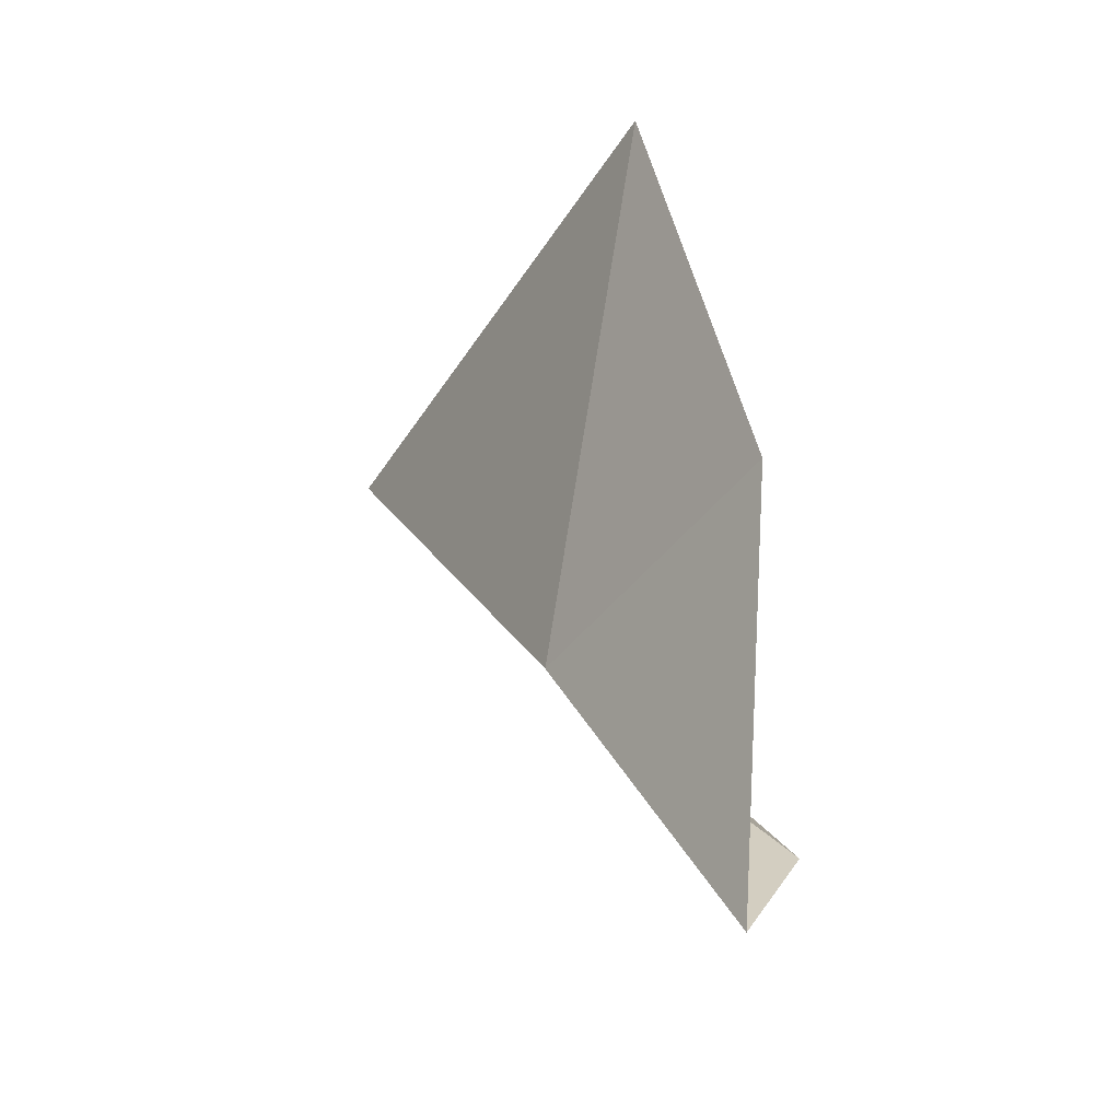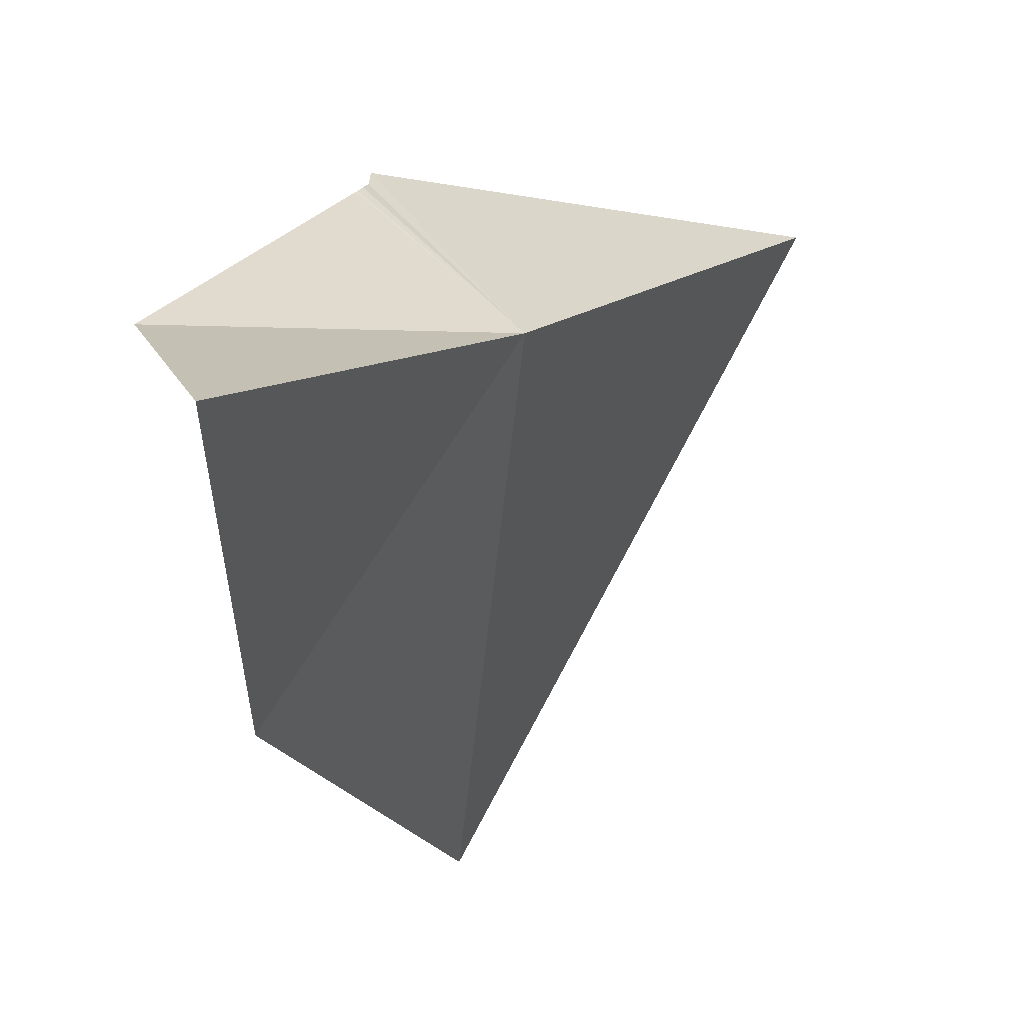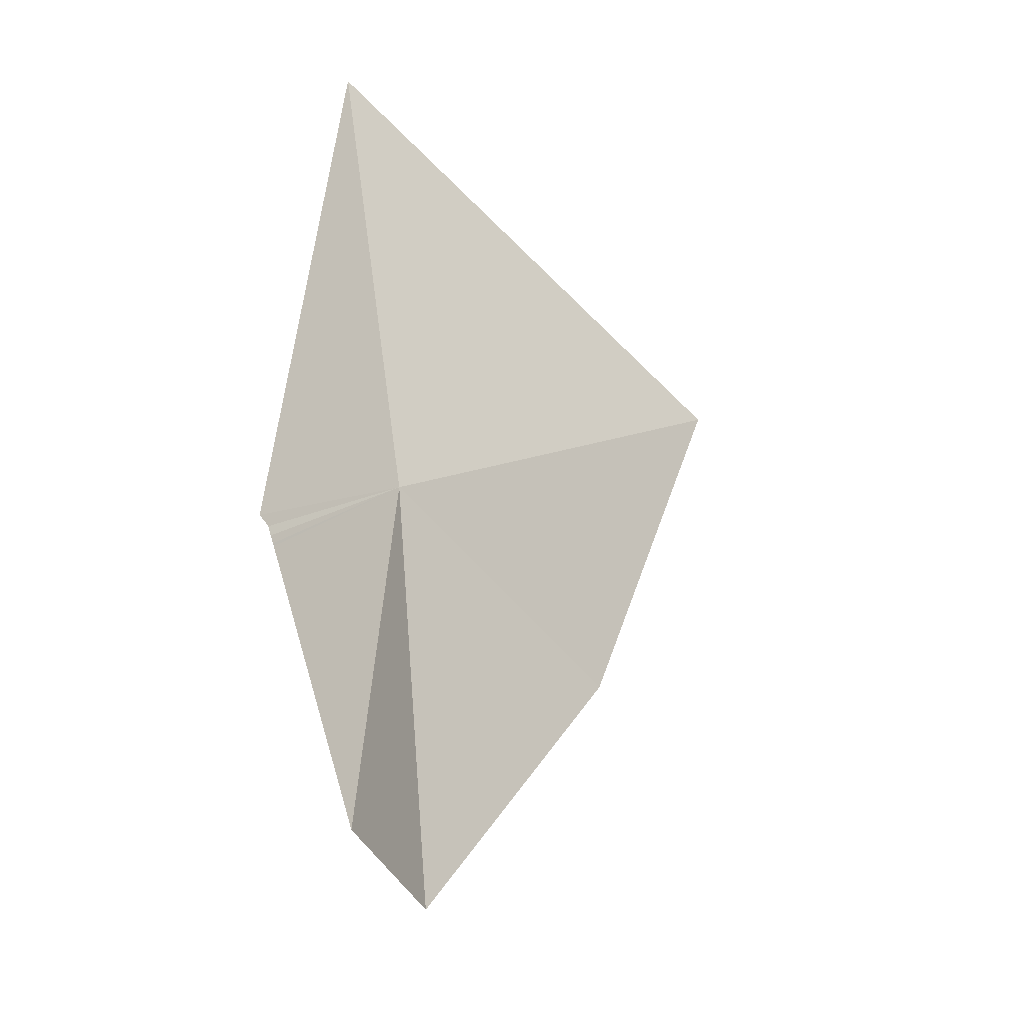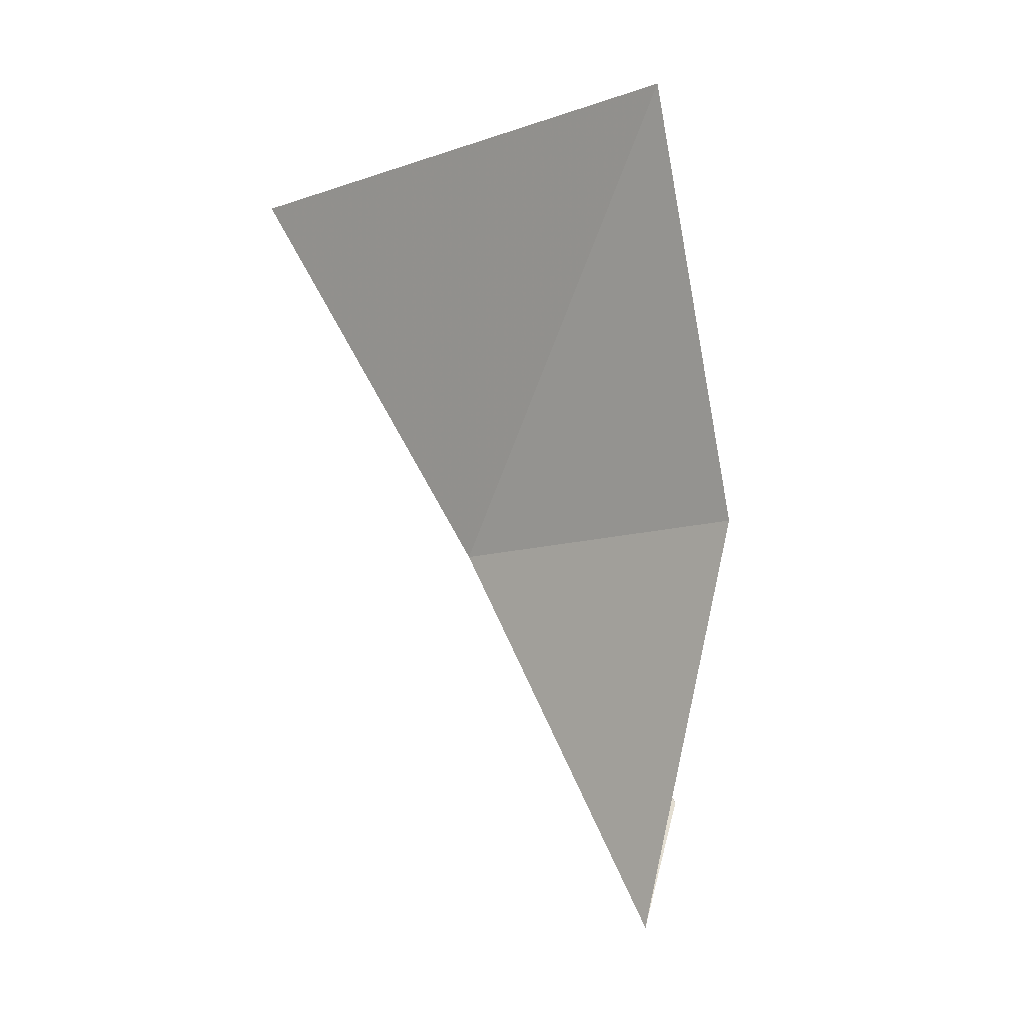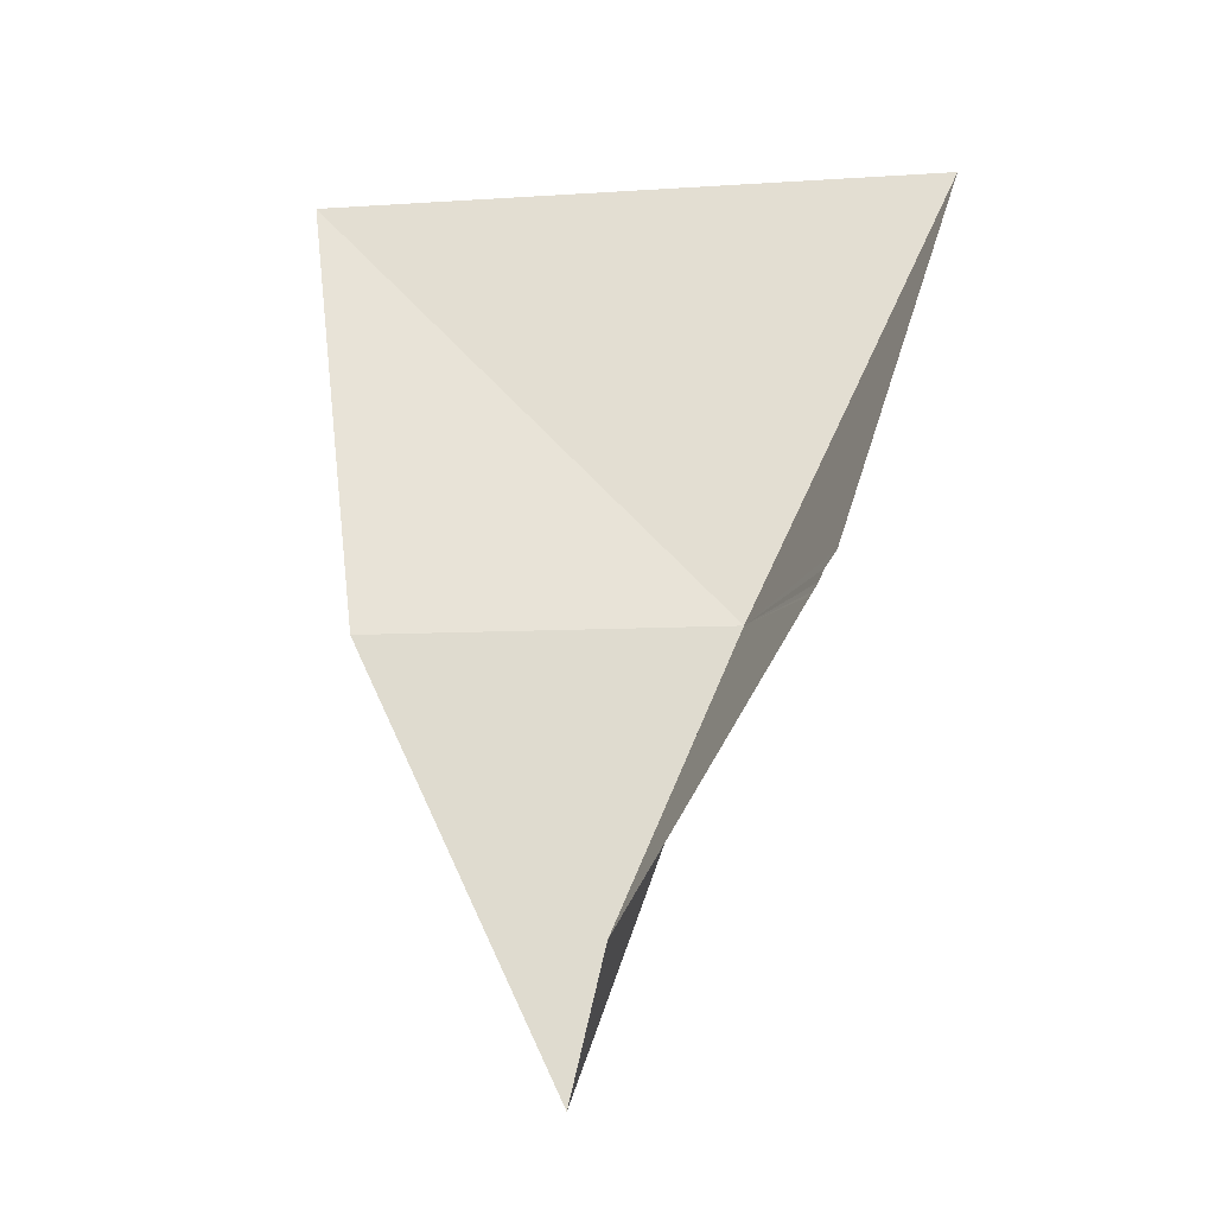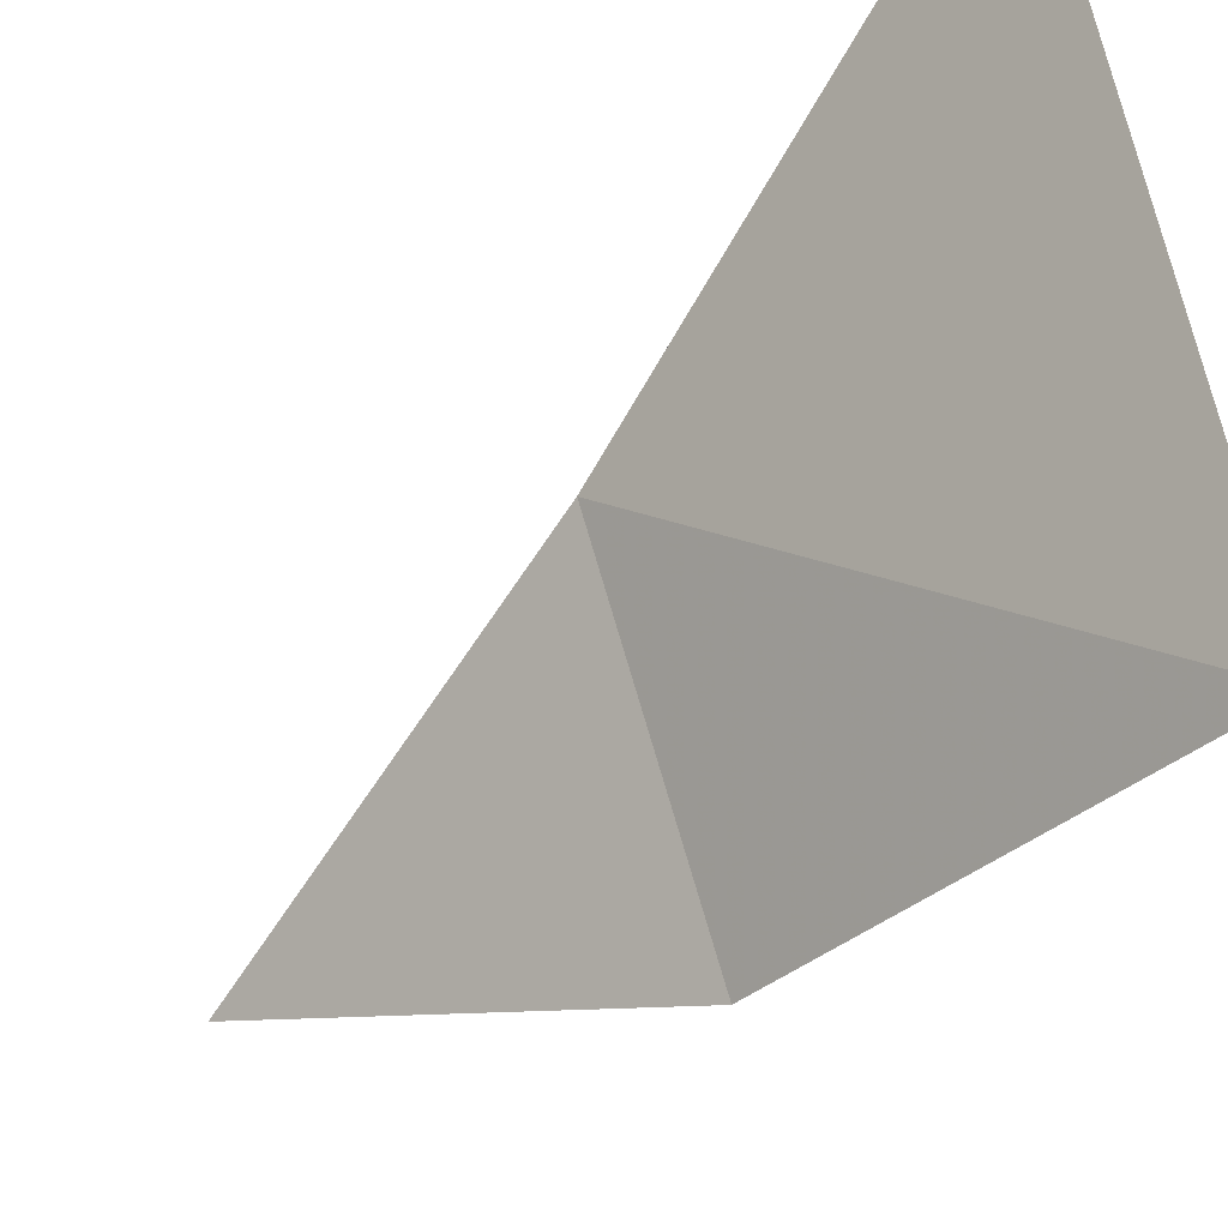
<metadata>
{"format":"obj","ext":"obj","renderer":"f3d","projection":"perspective","resolution":1024,"background":"white","views":[{"elev":-49.0,"azim":-2.0,"up":"+Z"},{"elev":-4.1,"azim":-176.5,"up":"+Y"},{"elev":-52.4,"azim":-107.8,"up":"+Z"},{"elev":-14.8,"azim":-17.5,"up":"+Z"},{"elev":-6.6,"azim":114.1,"up":"+Z"},{"elev":-53.0,"azim":-56.6,"up":"+Y"}]}
</metadata>
<code>
v -211.5 -4.158 104.6
v -211.8 -3.956 105.3
v -211.4 -4.722 105.2
v -211.3 -4.568 104.6
v -211.3 -4.29 104
v -211.4 -4.006 104.6
v -211.4 -4.008 104.6
v -211.4 -4 104.7
v -211.4 -3.994 104.7
v -211.4 -3.978 104.7
v -211.2 -4.198 104.2
f 1 3 2
f 1 4 3
f 1 5 4
f 1 6 7
f 1 8 6
f 1 9 8
f 1 10 9
f 1 2 10
f 1 7 11
f 1 11 5

</code>
